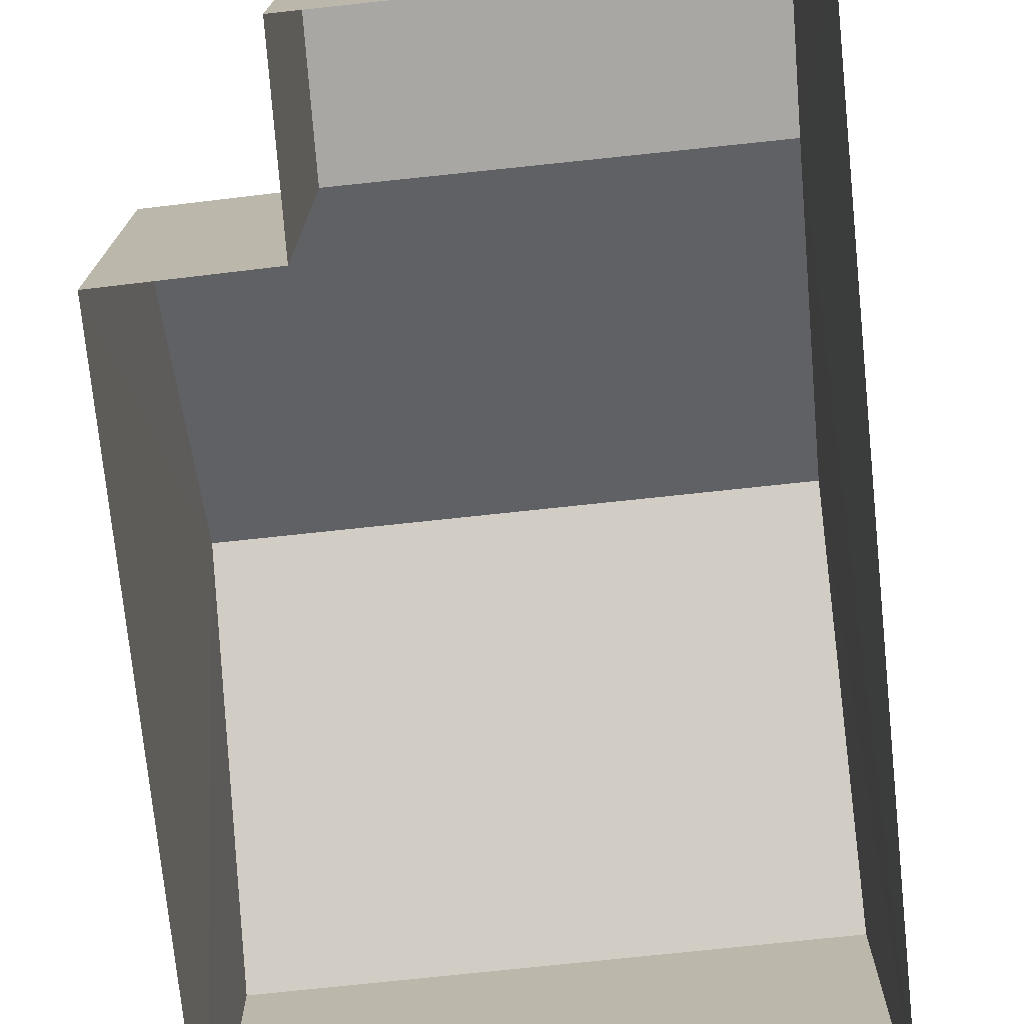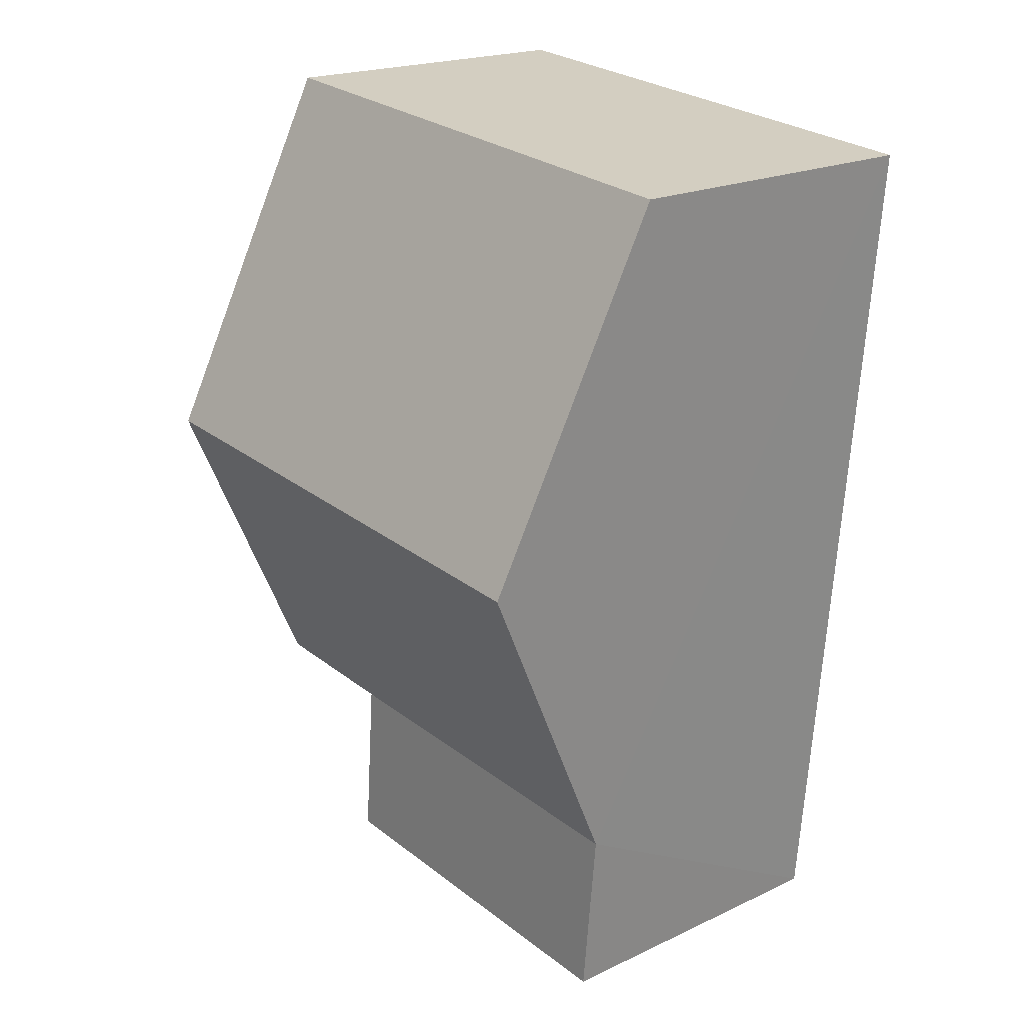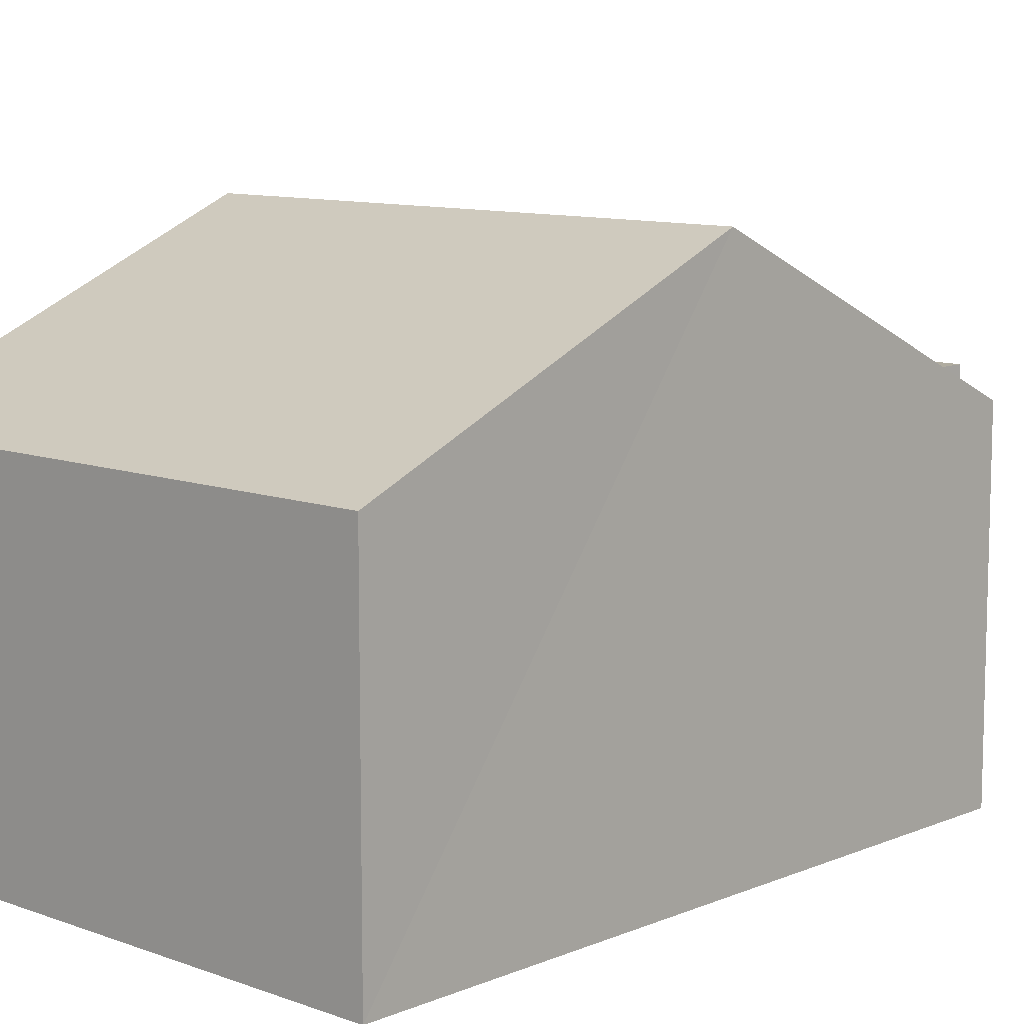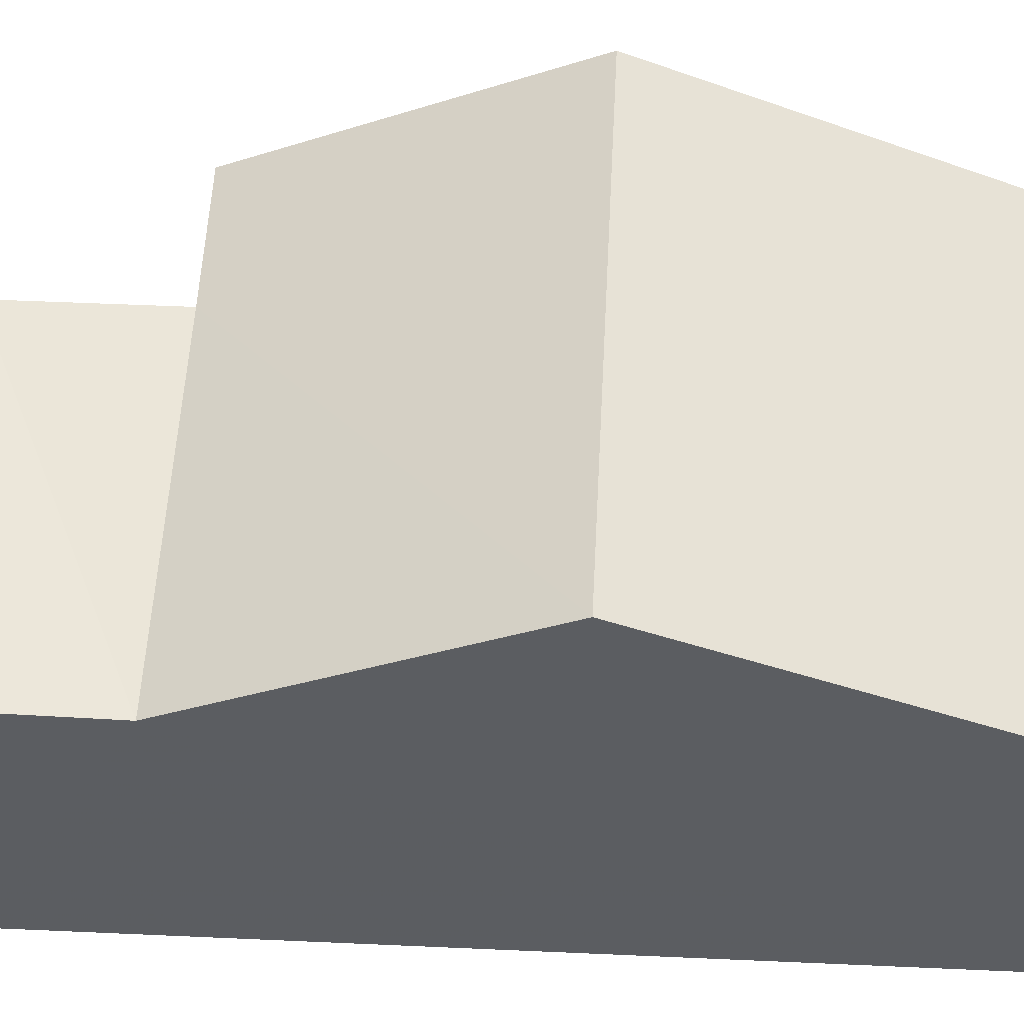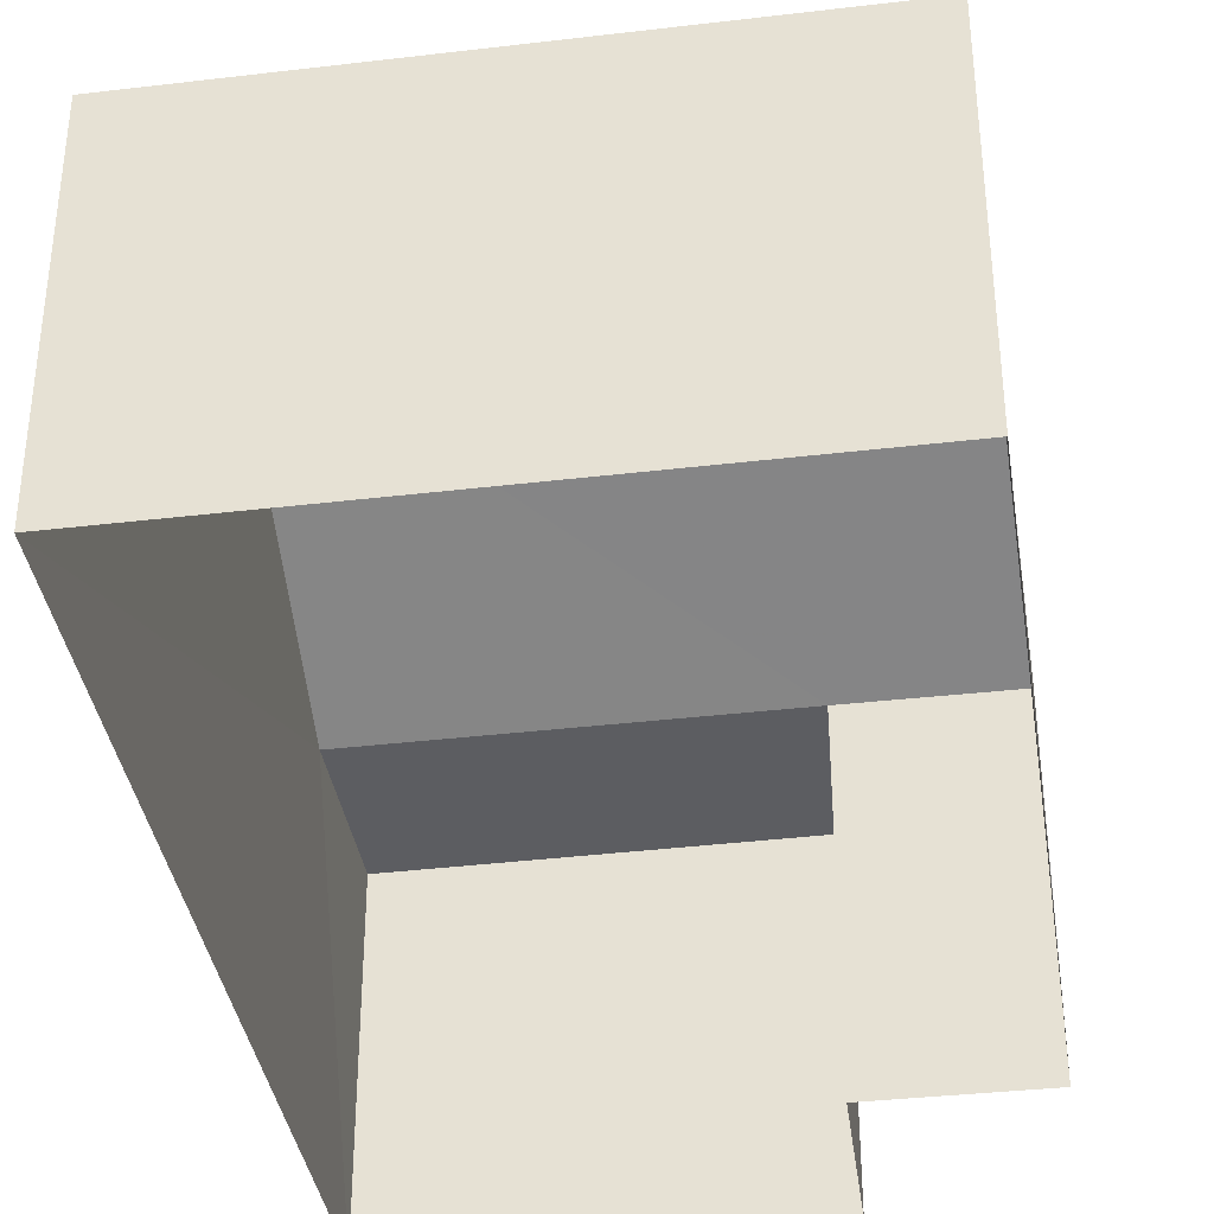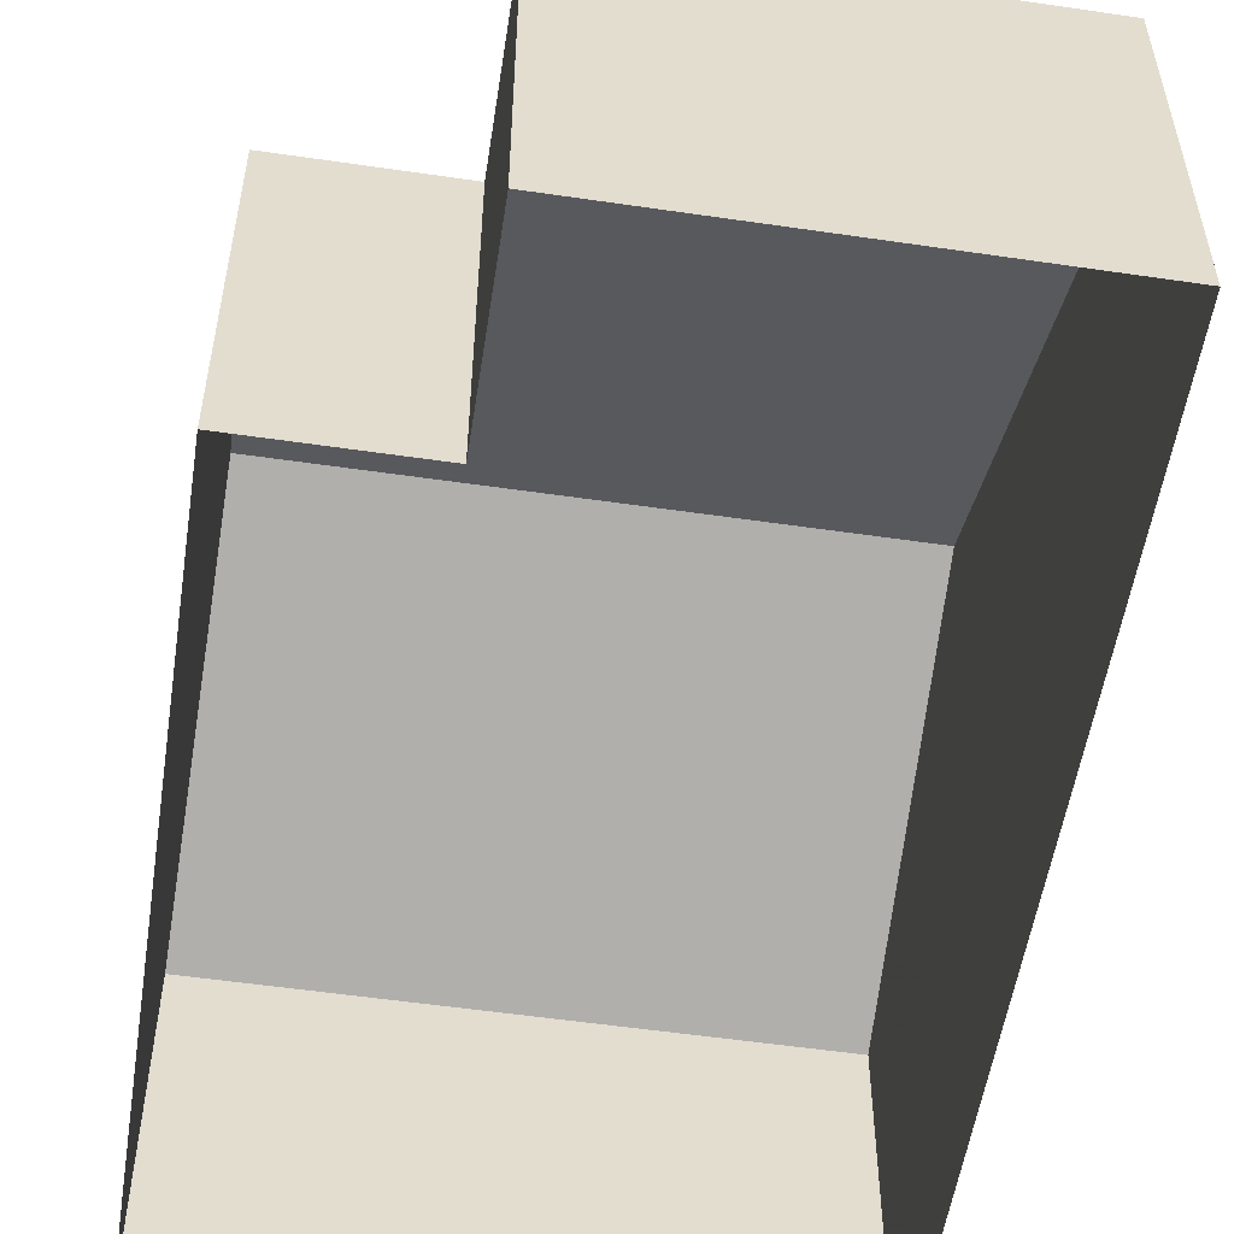
<metadata>
{"format":"obj","ext":"obj","renderer":"f3d","projection":"perspective","resolution":1024,"background":"white","views":[{"elev":-74.5,"azim":1.0,"up":"+Z"},{"elev":20.3,"azim":49.5,"up":"+Y"},{"elev":10.0,"azim":-142.1,"up":"+Z"},{"elev":54.2,"azim":87.8,"up":"+Z"},{"elev":-37.2,"azim":-176.5,"up":"+Z"},{"elev":-55.1,"azim":-13.9,"up":"+Z"}]}
</metadata>
<code>
v -3.732e+05 -1.042e+05 27.18
v -3.731e+05 -1.042e+05 27.18
v -3.731e+05 -1.042e+05 27.18
v -3.732e+05 -1.042e+05 27.18
v -3.732e+05 -1.042e+05 27.18
v -3.732e+05 -1.042e+05 27.18
v -3.731e+05 -1.042e+05 30.51
v -3.732e+05 -1.042e+05 30.51
v -3.731e+05 -1.042e+05 30.51
v -3.732e+05 -1.042e+05 30.51
v -3.731e+05 -1.042e+05 30.51
v -3.732e+05 -1.042e+05 30.51
v -3.732e+05 -1.042e+05 32.06
v -3.731e+05 -1.042e+05 32.06
v -3.732e+05 -1.042e+05 30.51
f 1 2 3
f 3 4 1
f 5 2 1
f 6 5 1
f 7 8 9
f 7 10 8
f 11 12 13
f 14 11 13
f 7 14 10
f 10 13 15
f 10 14 13
f 12 2 5
f 12 11 2
f 10 1 4
f 8 10 4
f 1 15 6
f 1 10 15
f 12 5 13
f 5 6 13
f 6 15 13
f 9 4 3
f 9 8 4
f 11 14 2
f 2 7 3
f 7 9 3
f 14 7 2

</code>
